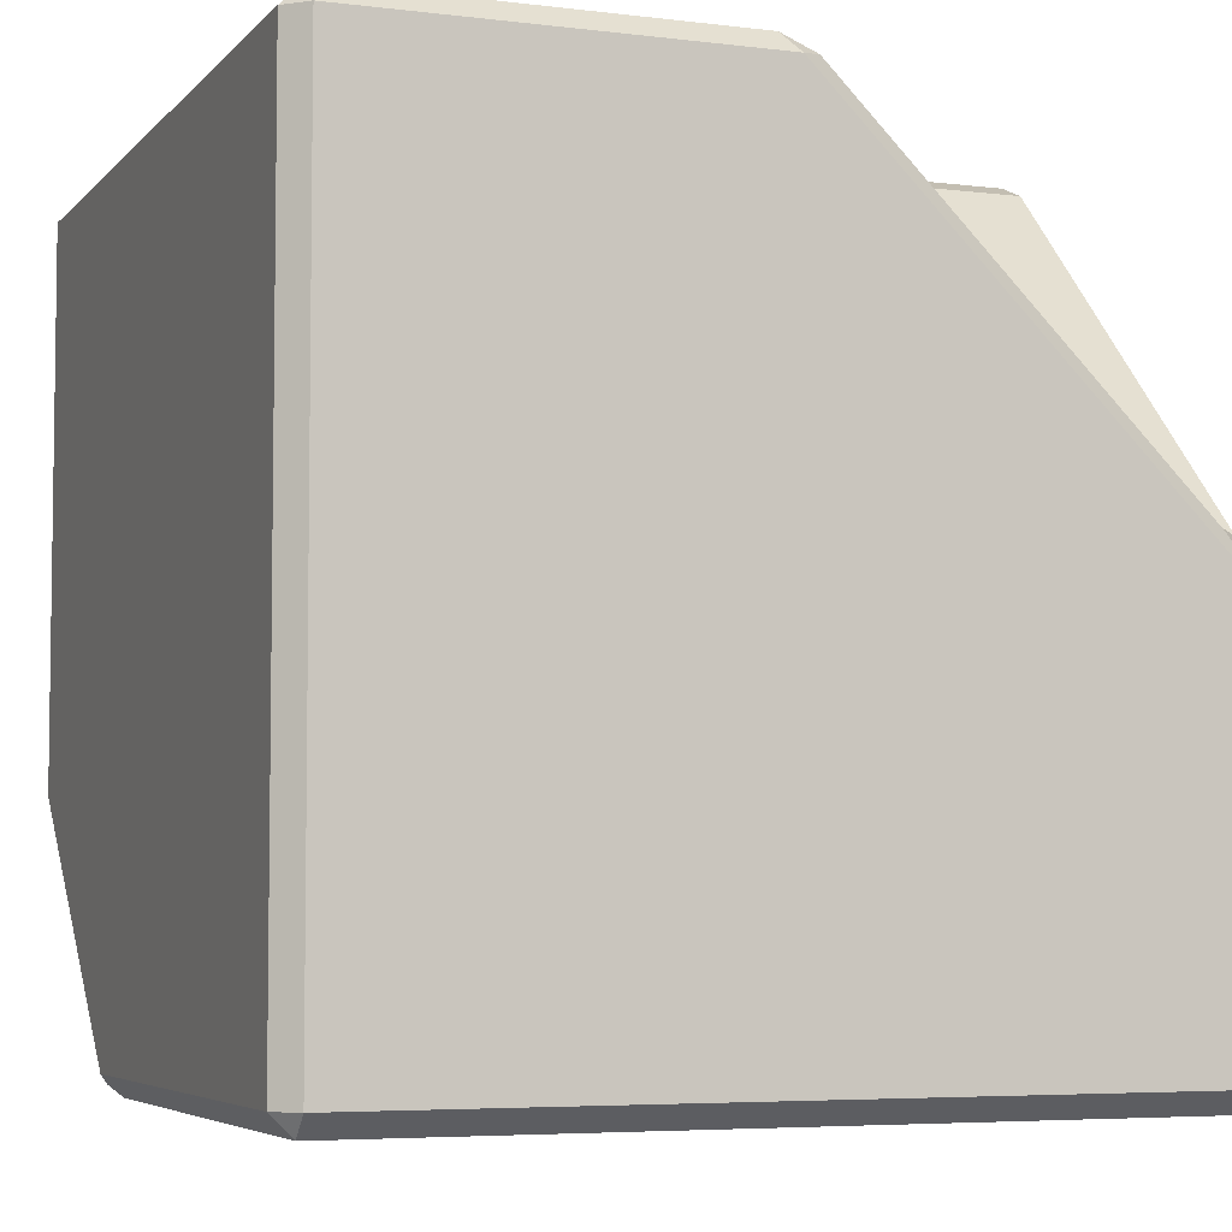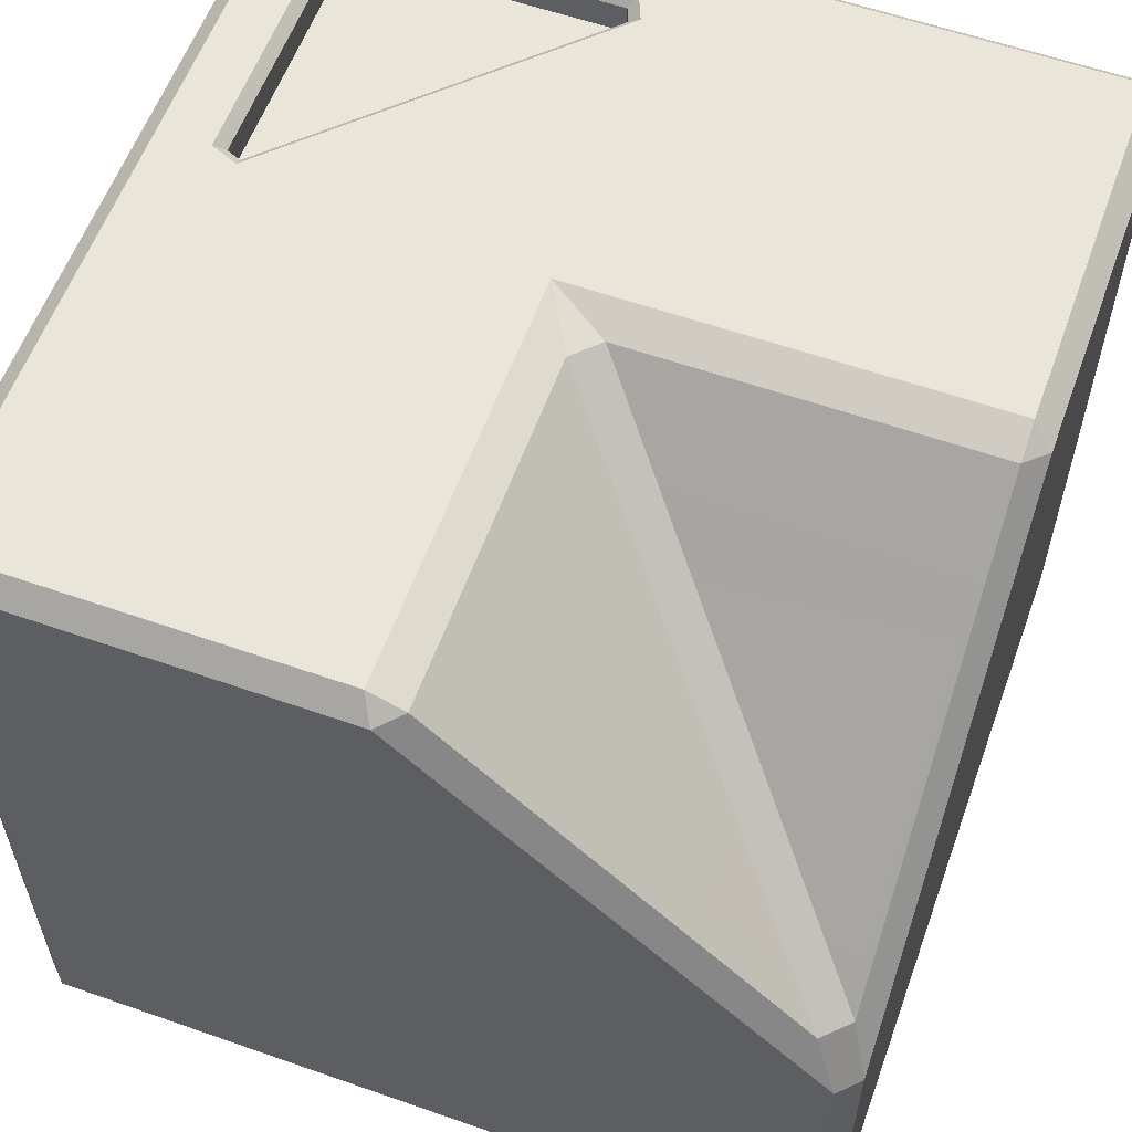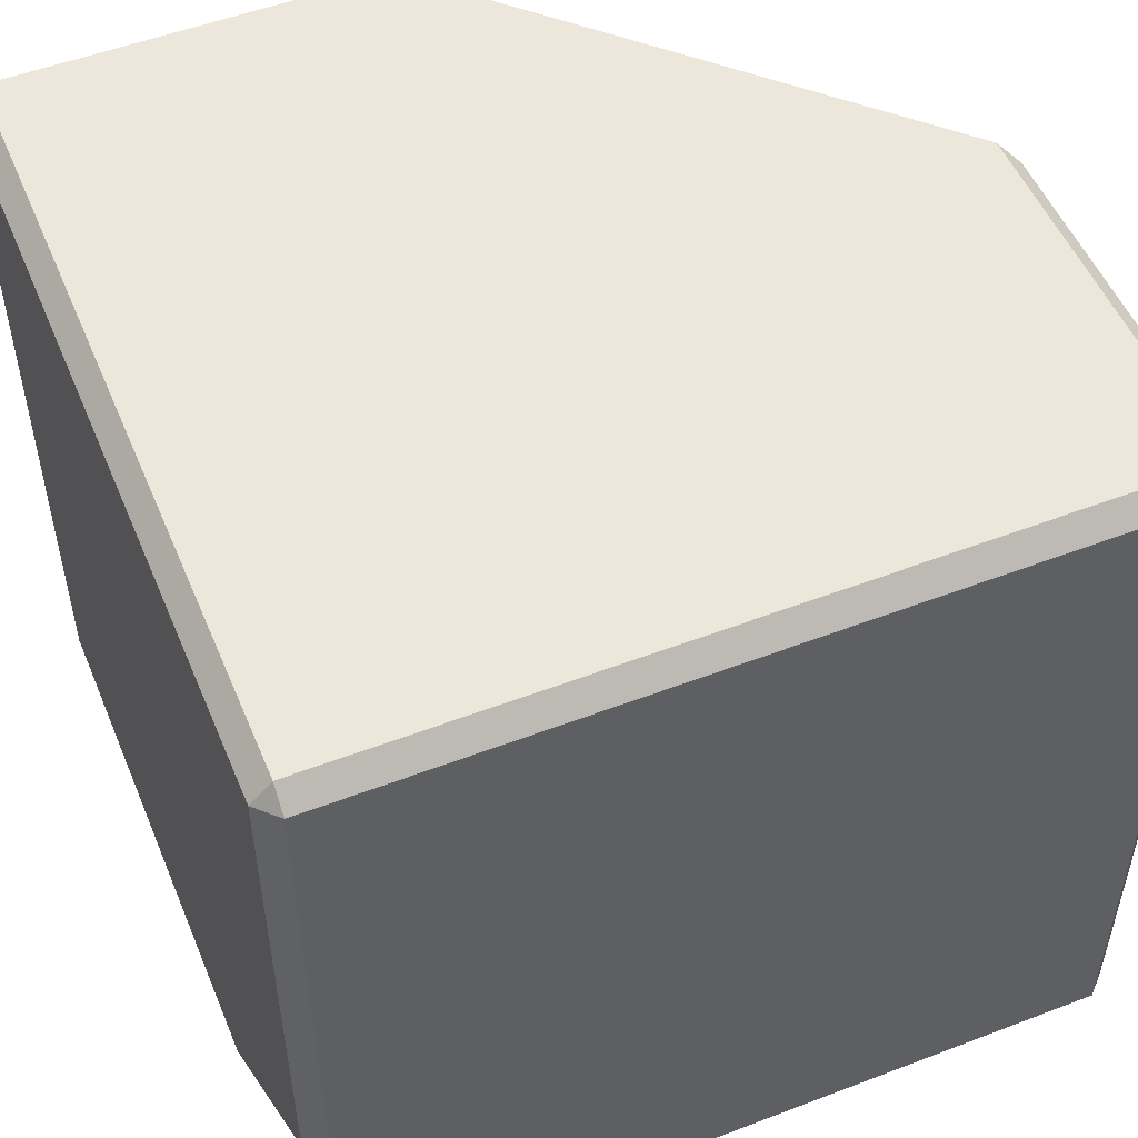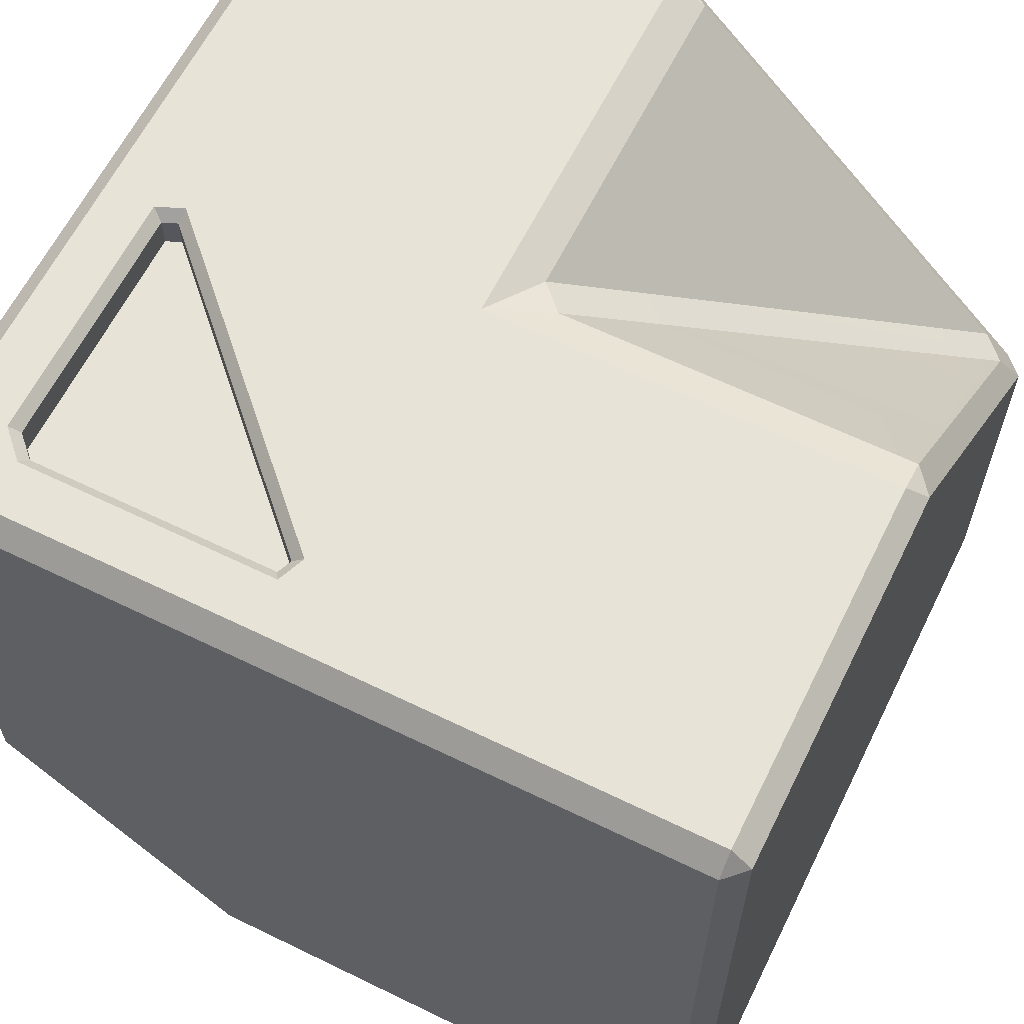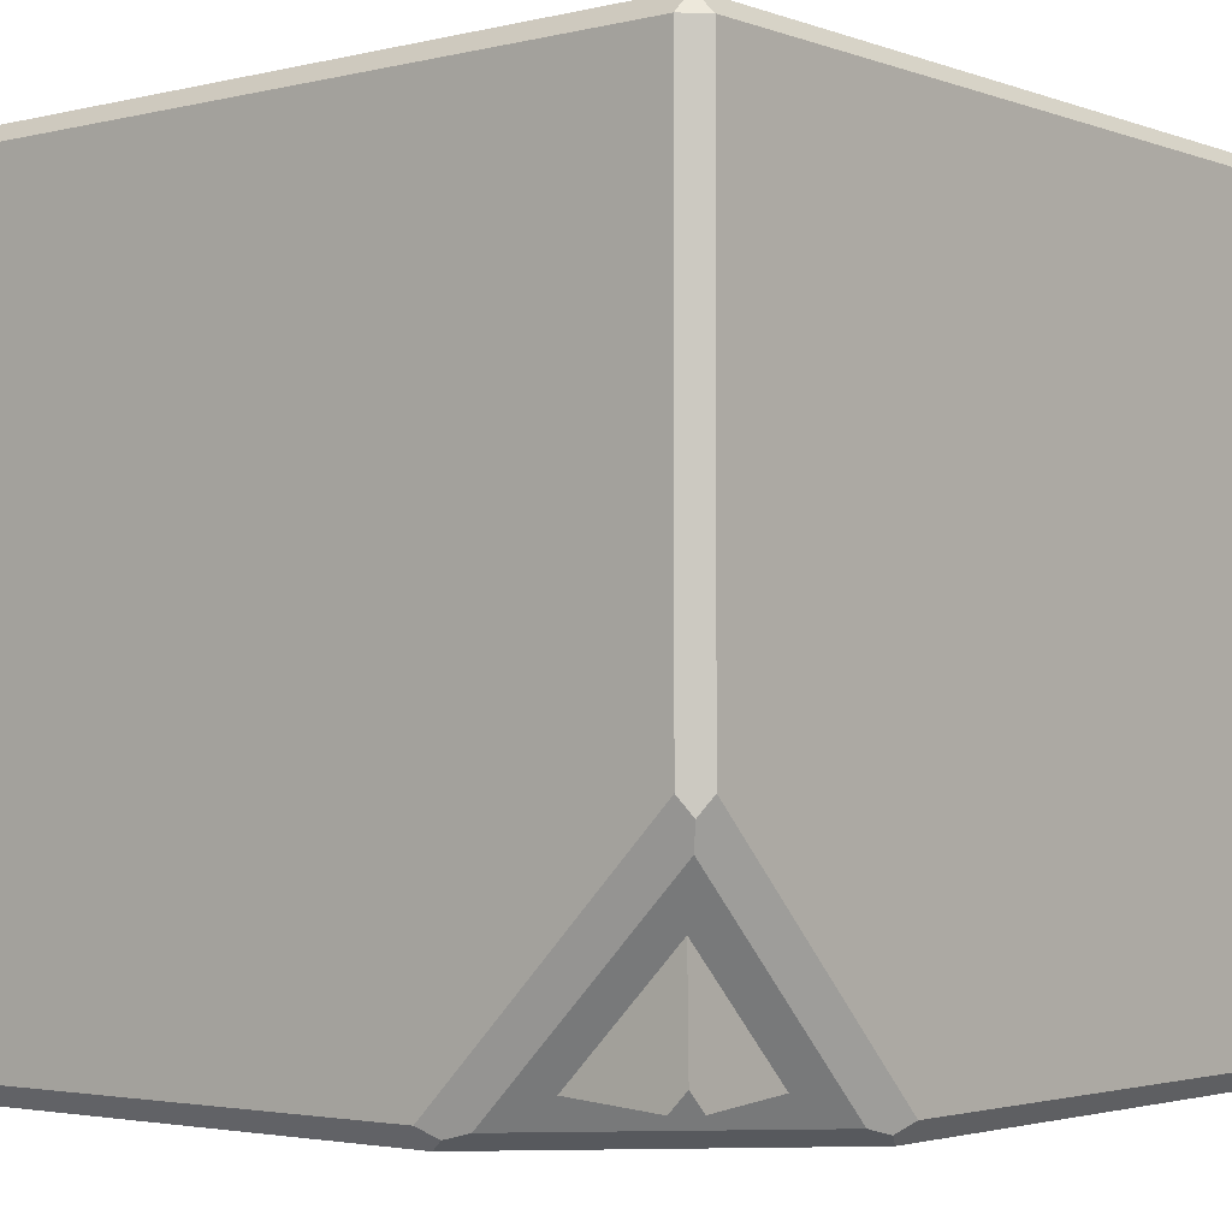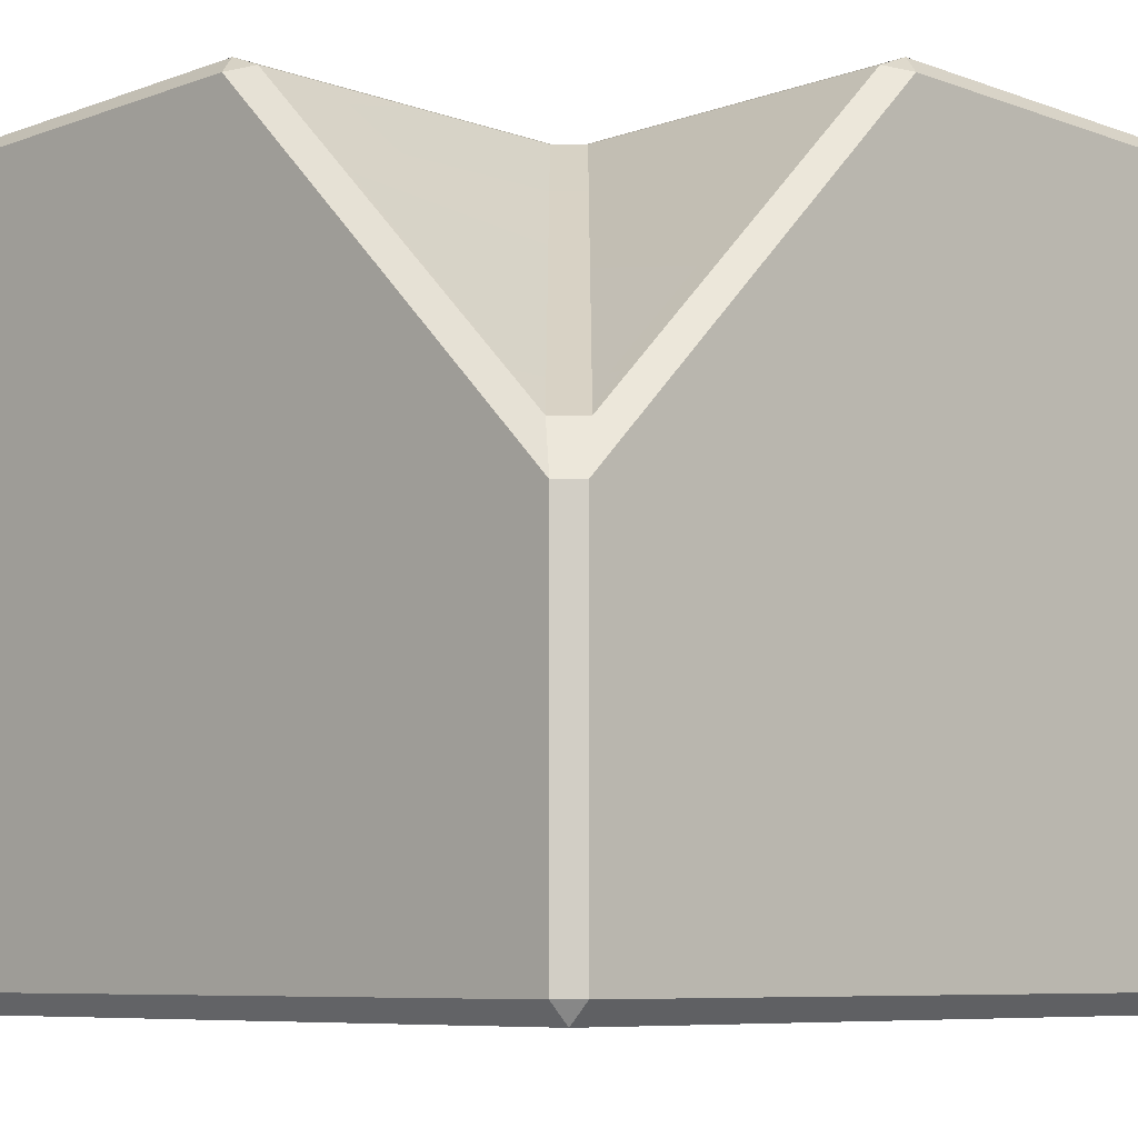
<metadata>
{"format":"obj","ext":"obj","renderer":"f3d","projection":"perspective","resolution":1024,"background":"white","views":[{"elev":-5.2,"azim":-111.3,"up":"+Y"},{"elev":58.6,"azim":-70.1,"up":"+Y"},{"elev":52.3,"azim":67.6,"up":"+Z"},{"elev":62.4,"azim":-153.7,"up":"+Y"},{"elev":-2.7,"azim":39.5,"up":"+Z"},{"elev":-7.6,"azim":-45.0,"up":"+Y"}]}
</metadata>
<code>
o Inverted_Reactive_Cornerstone_v9
v 0.4125 0.5 -0.06665
v 0.4125 0.5 -0.3802
v 0.4 0.4875 -0.075
v 0.4 0.4875 -0.375
v 0.3802 0.5 -0.4125
v 0.375 0.4875 -0.4
v 0.06665 0.5 -0.4125
v 0.075 0.4875 -0.4
v 0.06768 0.4875 -0.3823
v 0.05293 0.5 -0.3794
v 0.3823 0.4875 -0.06768
v 0.3794 0.5 -0.05293
v 0.06768 0.45 -0.3823
v 0.3823 0.45 -0.06768
v 0.4 0.45 -0.075
v 0.4 0.45 -0.375
v -0.475 0.5 -0.025
v -0.475 0.5 -0.475
v 0.475 0.5 -0.475
v 0.025 0.5 -0.025
v 0.025 0.5 0.475
v 0.475 0.5 0.475
v 0.4875 -0.4875 -0.2015
v 0.475 -0.5 -0.1798
v 0.4449 -0.4449 -0.3004
v 0.3004 -0.4449 -0.4449
v 0.1798 -0.5 -0.475
v 0.2015 -0.4875 -0.4875
v 0.5 -0.475 -0.1798
v 0.5 -0.1798 -0.475
v 0.4449 -0.3004 -0.4449
v 0.4875 -0.2015 -0.4875
v 0.1798 -0.475 -0.5
v 0.475 -0.1798 -0.5
v -0.475 -0.5 -0.475
v -0.475 -0.475 -0.5
v 0.475 -0.5 0.475
v 0.5 -0.475 0.475
v 0.5 0.475 -0.475
v 0.5 0.475 0.475
v 0.475 0.475 -0.5
v -0.475 0.475 -0.5
v -0.3939 0.1061 0.4245
v -0.4245 0.1061 0.3939
v -0.1061 0.394 0.1367
v -0.1367 0.394 0.1061
v -0.475 0.3939 0.1061
v -0.01768 0.4823 0.0483
v -0.0483 0.4823 0.01768
v -0.3939 0.1061 0.475
v -0.1061 0.394 0.475
v -0.4444 0.05562 0.475
v -0.01768 0.4823 0.475
v -0.475 0.1061 0.3939
v -0.475 0.05562 0.4444
v -0.475 0.4823 0.01768
v 0.075 0.45 -0.4
v 0.375 0.45 -0.4
v 0.01035 0.475 0.5
v 0.475 0.475 0.5
v -0.5 0.475 -0.01035
v -0.5 -0.01035 0.475
v -0.475 -0.01035 0.5
v 0.475 -0.475 0.5
v -0.5 0.475 -0.475
v -0.475 -0.5 0.475
v -0.475 -0.475 0.5
v -0.5 -0.475 0.475
v -0.5 -0.475 -0.475
v 0.4796 -0.4796 -0.231
v 0.231 -0.4796 -0.4796
v 0.4796 -0.231 -0.4796
v 0.4296 -0.4529 -0.4529
v 0.4529 -0.4296 -0.4529
v 0.4529 -0.4529 -0.4296
f 1 2 3
f 3 2 4
f 2 5 4
f 4 5 6
f 7 8 5
f 5 8 6
f 9 8 10
f 10 8 7
f 9 10 11
f 11 10 12
f 3 11 1
f 1 11 12
f 9 11 13
f 13 11 14
f 3 15 11
f 11 15 14
f 3 4 15
f 15 4 16
f 17 10 18
f 18 10 7
f 18 7 19
f 19 7 5
f 19 5 2
f 17 20 10
f 10 20 12
f 12 20 21
f 12 21 22
f 12 22 1
f 1 22 19
f 1 19 2
f 23 24 70
f 70 24 71
f 71 24 27
f 71 27 28
f 23 70 29
f 29 70 30
f 30 70 72
f 30 72 32
f 31 74 73
f 28 33 71
f 71 33 72
f 72 33 34
f 72 34 32
f 28 27 33
f 33 27 35
f 33 35 36
f 23 29 24
f 24 29 37
f 37 29 38
f 30 39 29
f 29 39 40
f 29 40 38
f 32 34 30
f 30 34 39
f 39 34 41
f 34 33 41
f 41 33 42
f 42 33 36
f 44 45 46
f 44 43 45
f 54 44 47
f 47 44 46
f 45 48 46
f 46 48 49
f 43 50 51
f 43 51 45
f 50 43 52
f 51 53 45
f 45 53 48
f 44 54 55
f 47 46 56
f 56 46 49
f 9 13 8
f 8 13 57
f 6 58 4
f 4 58 16
f 6 8 58
f 58 8 57
f 57 13 58
f 58 13 16
f 16 13 14
f 16 14 15
f 49 48 20
f 53 59 21
f 22 60 40
f 17 61 56
f 55 62 52
f 52 62 63
f 19 39 41
f 37 38 64
f 60 64 40
f 40 64 38
f 18 42 65
f 66 67 68
f 67 63 68
f 68 63 62
f 35 69 36
f 42 36 65
f 65 36 69
f 69 35 68
f 68 35 66
f 66 37 67
f 67 37 64
f 61 17 65
f 65 17 18
f 18 19 42
f 42 19 41
f 39 19 40
f 40 19 22
f 52 63 50
f 50 63 59
f 50 59 51
f 51 59 53
f 44 55 43
f 43 55 52
f 56 61 47
f 47 61 54
f 54 61 62
f 54 62 55
f 20 17 49
f 49 17 56
f 22 21 60
f 60 21 59
f 53 21 48
f 48 21 20
f 67 64 63
f 63 64 59
f 59 64 60
f 35 27 66
f 66 27 24
f 66 24 37
f 65 69 61
f 61 69 62
f 62 69 68
f 26 70 71
f 31 70 25
f 26 72 31
f 26 25 70
f 31 72 70
f 26 71 72
f 31 73 26
f 25 74 31
f 73 74 75
f 26 75 25
f 25 75 74
f 26 73 75

</code>
